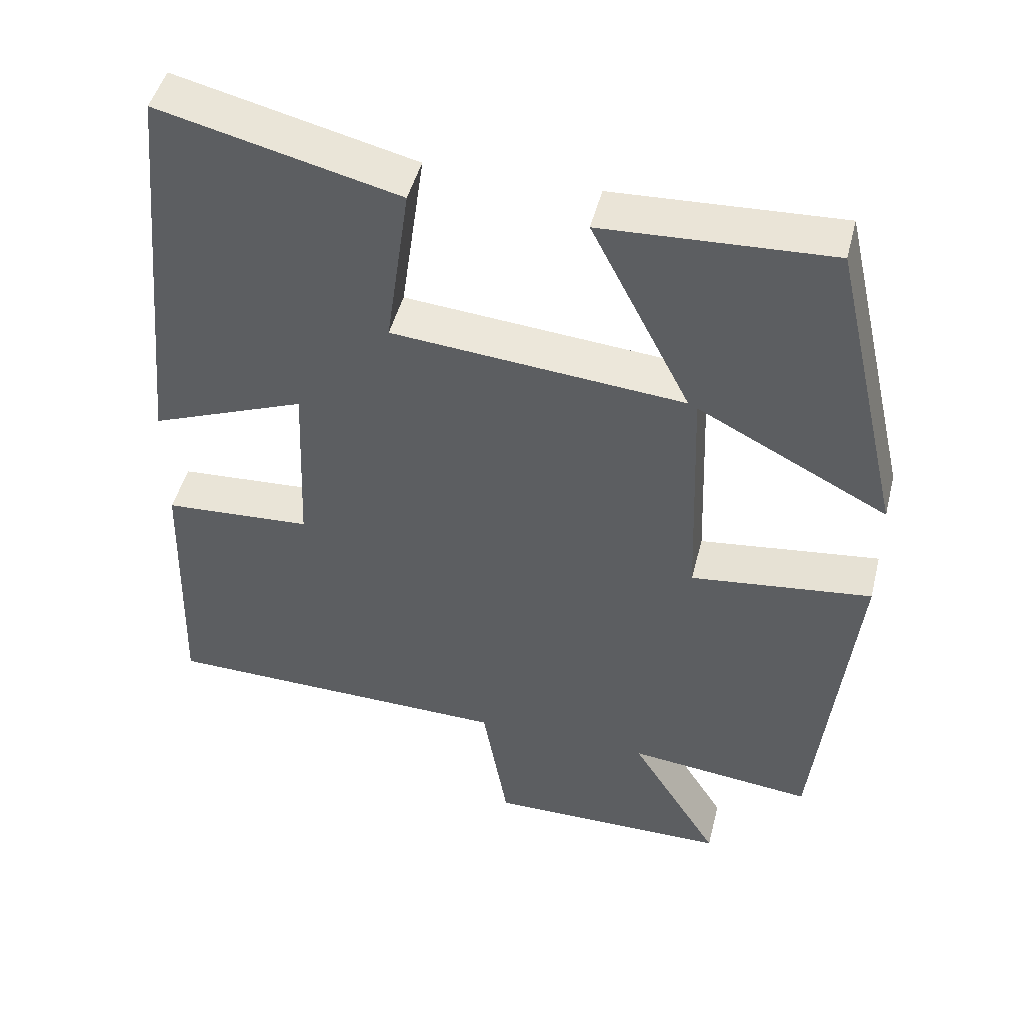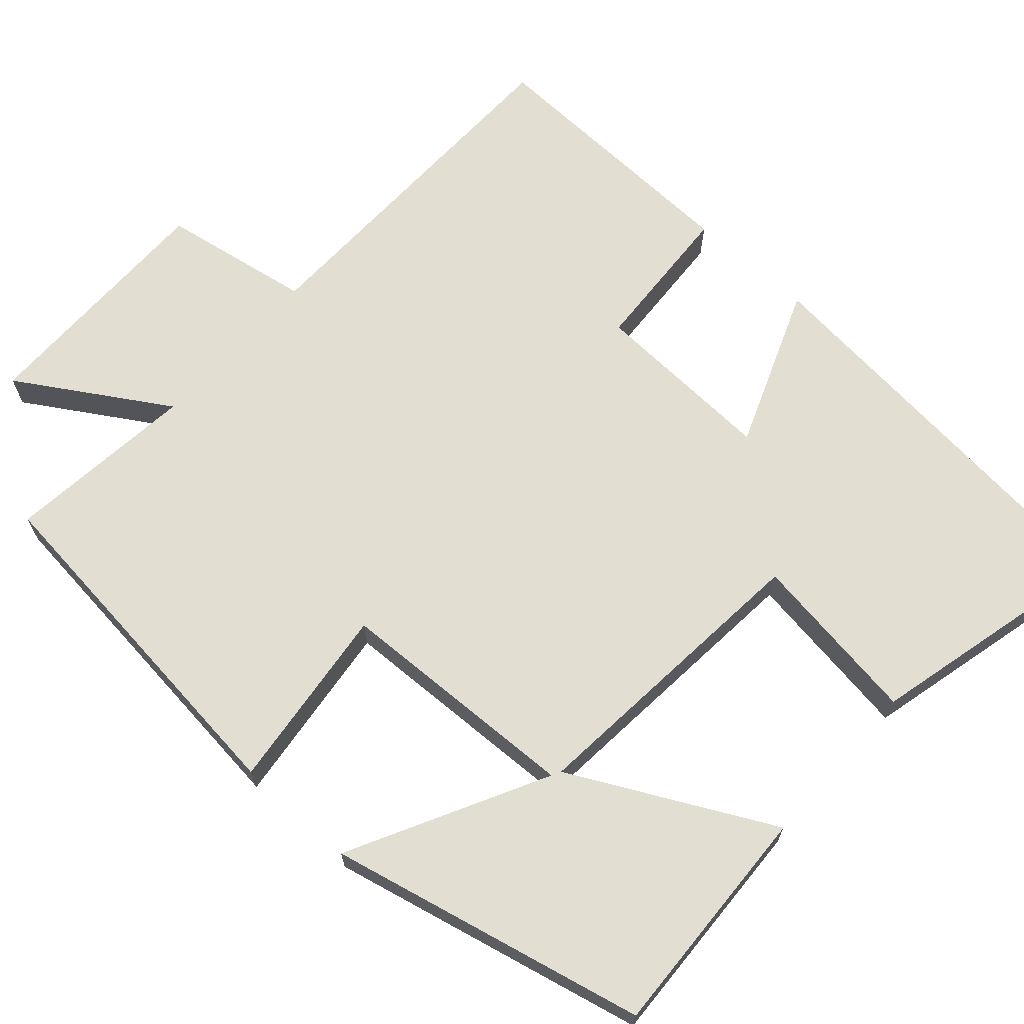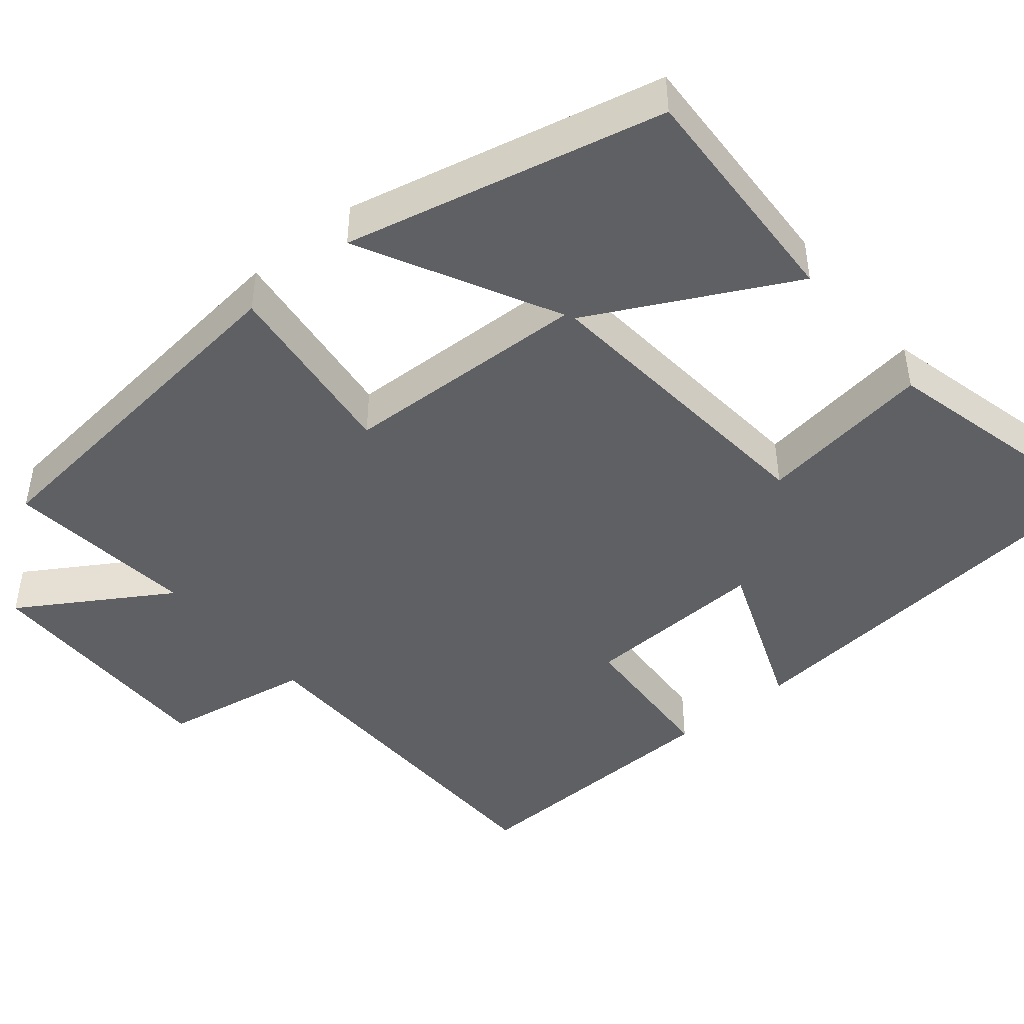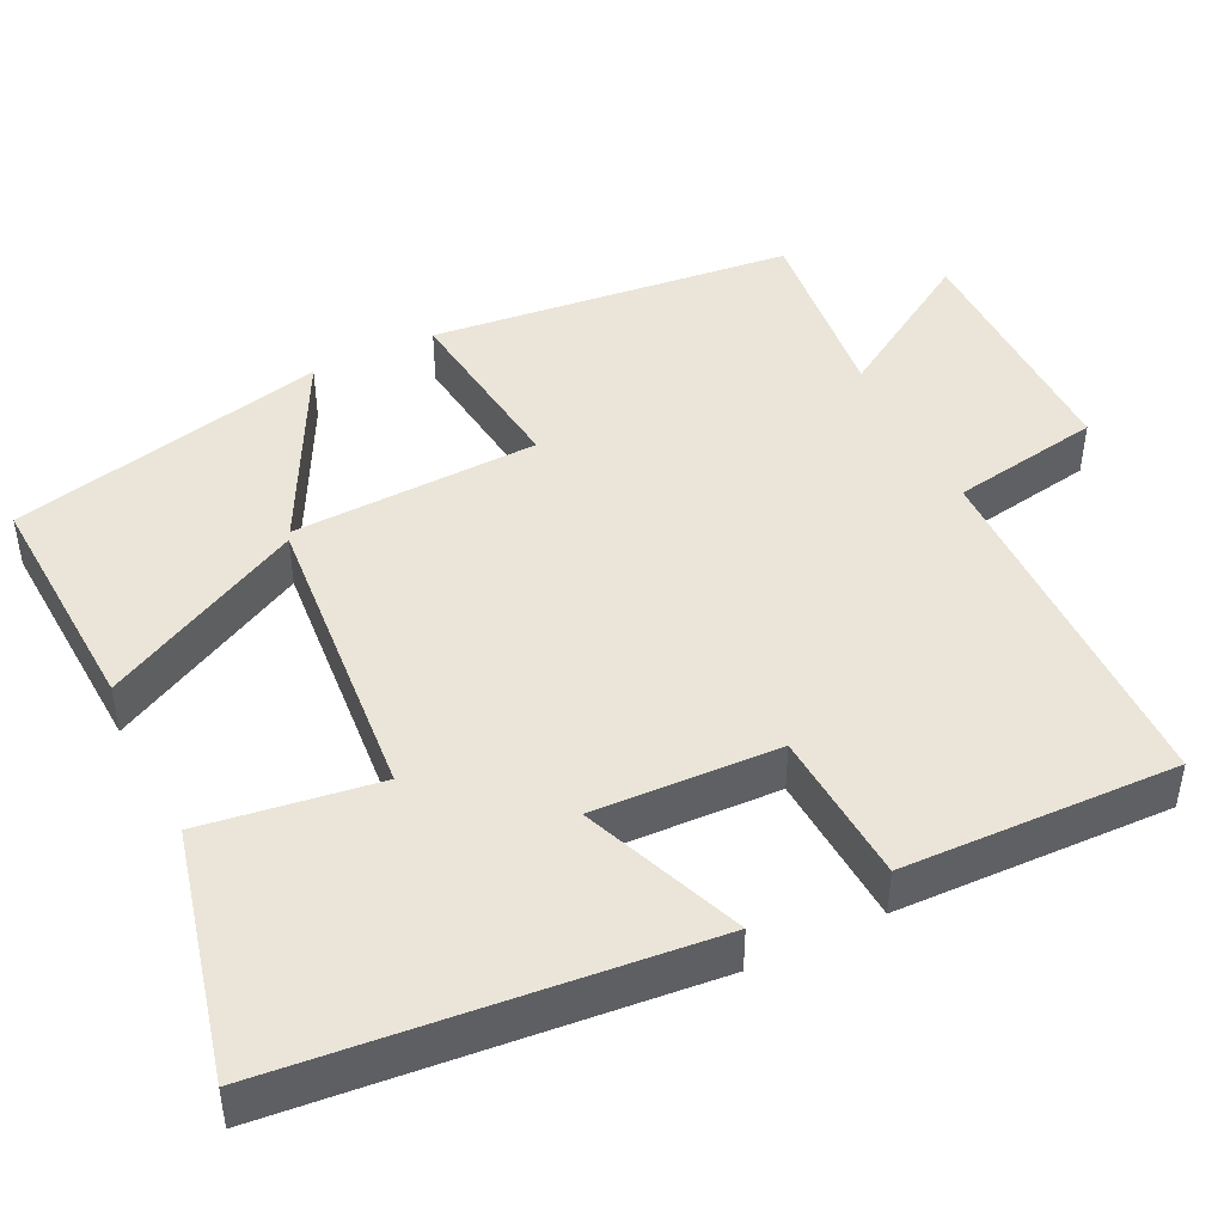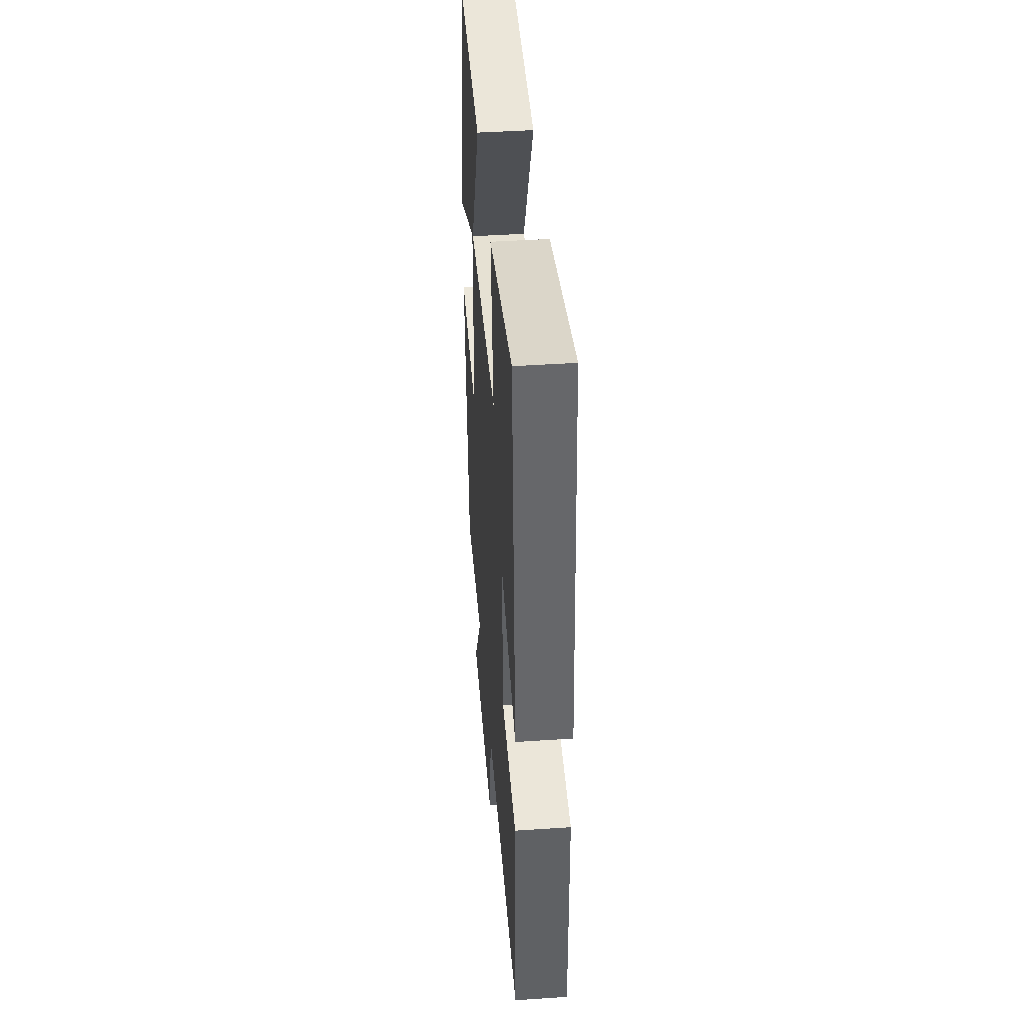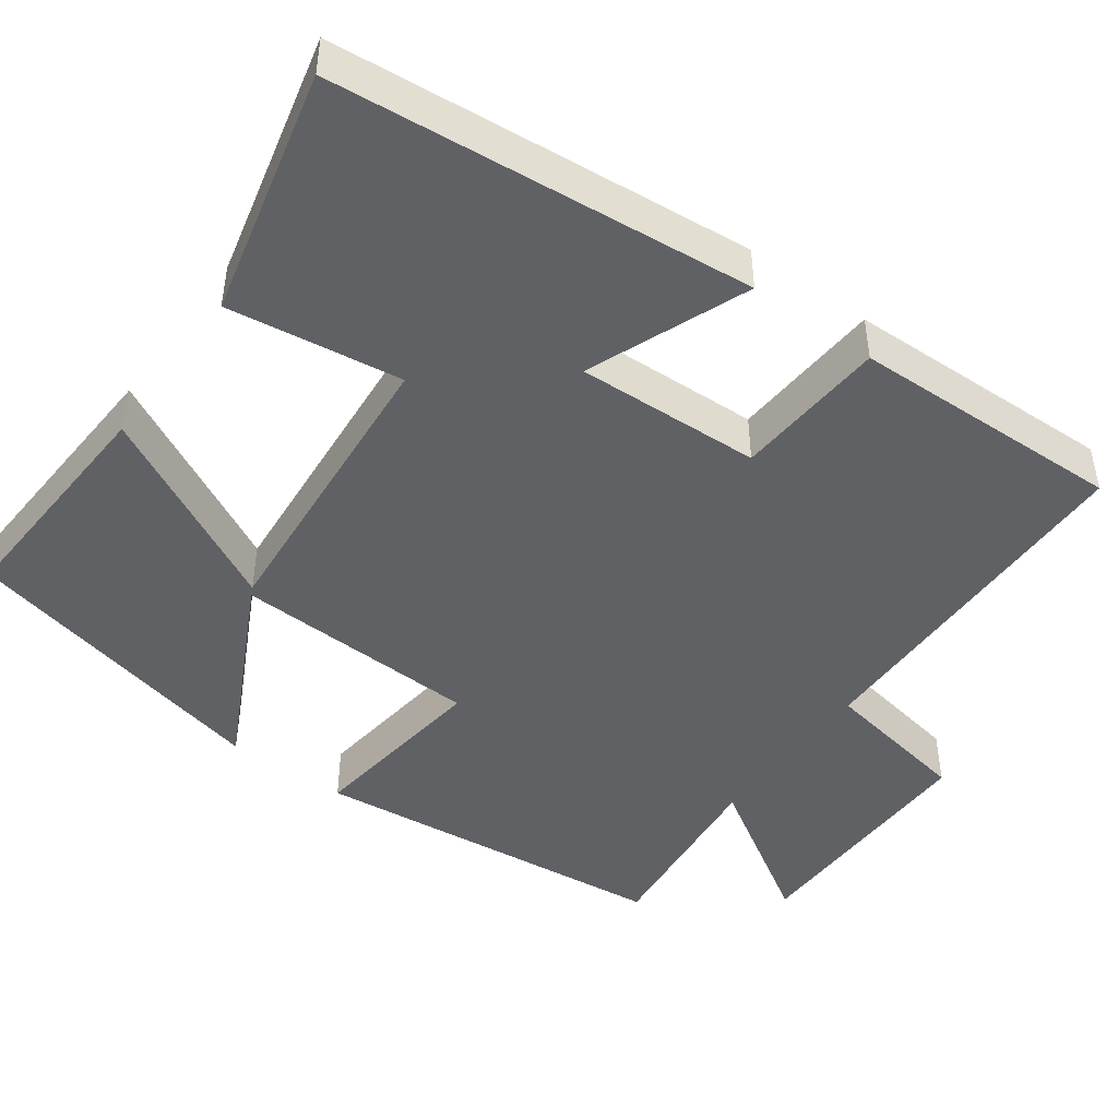
<metadata>
{"format":"obj","ext":"obj","renderer":"f3d","projection":"perspective","resolution":1024,"background":"white","views":[{"elev":46.9,"azim":-166.0,"up":"+Z"},{"elev":67.5,"azim":-48.1,"up":"+Y"},{"elev":-45.1,"azim":-50.3,"up":"+Y"},{"elev":45.1,"azim":63.9,"up":"+Y"},{"elev":43.7,"azim":85.5,"up":"+Z"},{"elev":-45.9,"azim":53.8,"up":"+Y"}]}
</metadata>
<code>
v 0.51 0.07 -0.491
v 0.04 0.07 -0.5
v 0.006 0.07 -0.695
v -0.32 0.07 -0.693
v -0.2 0.07 -0.5
v -0.449 0.07 -0.527
v -0.5 0.07 -0.057
v -0.257 0.07 -0.086
v -0.245 0.07 0.234
v -0.5 0.07 0.103
v -0.405 0.07 0.515
v -0.099 0.07 0.5
v -0.233 0.07 0.24
v 0.159 0.07 0.274
v 0.127 0.07 0.5
v 0.448 0.07 0.578
v 0.5 0.07 0.034
v 0.291 0.07 0.116
v 0.301 0.07 -0.124
v 0.5 0.07 -0.136
v 0.51 0 -0.491
v 0.04 0 -0.5
v 0.006 0 -0.695
v -0.32 0 -0.693
v -0.2 0 -0.5
v -0.449 0 -0.527
v -0.5 0 -0.057
v -0.257 0 -0.086
v -0.245 0 0.234
v -0.5 0 0.103
v -0.405 0 0.515
v -0.099 0 0.5
v -0.233 0 0.24
v 0.159 0 0.274
v 0.127 0 0.5
v 0.448 0 0.578
v 0.5 0 0.034
v 0.291 0 0.116
v 0.301 0 -0.124
v 0.5 0 -0.136
f 19 20 1 2
f 18 19 2
f 15 16 17 18
f 14 15 18
f 13 14 18 2
f 11 12 13
f 9 10 11
f 9 11 13
f 8 9 13 2
f 5 6 7 8
f 2 3 4 5
f 2 5 8
f 22 21 40 39
f 22 39 38
f 38 37 36 35
f 38 35 34
f 22 38 34 33
f 33 32 31
f 31 30 29
f 33 31 29
f 22 33 29 28
f 28 27 26 25
f 25 24 23 22
f 28 25 22
f 1 21 22 2
f 2 22 23 3
f 3 23 24 4
f 4 24 25 5
f 5 25 26 6
f 6 26 27 7
f 7 27 28 8
f 8 28 29 9
f 9 29 30 10
f 10 30 31 11
f 11 31 32 12
f 12 32 33 13
f 13 33 34 14
f 14 34 35 15
f 15 35 36 16
f 16 36 37 17
f 17 37 38 18
f 18 38 39 19
f 19 39 40 20
f 20 40 21 1

</code>
